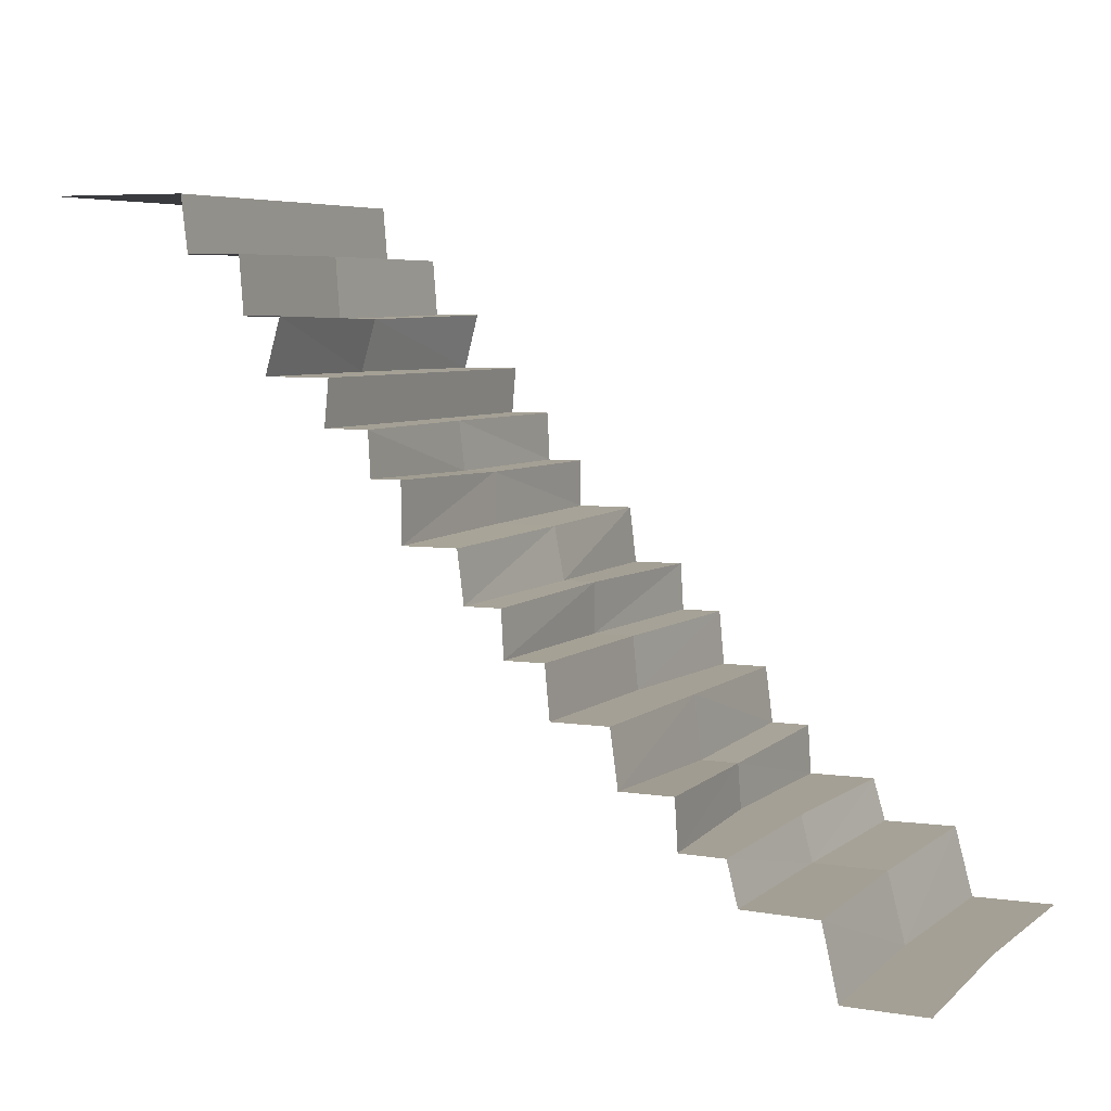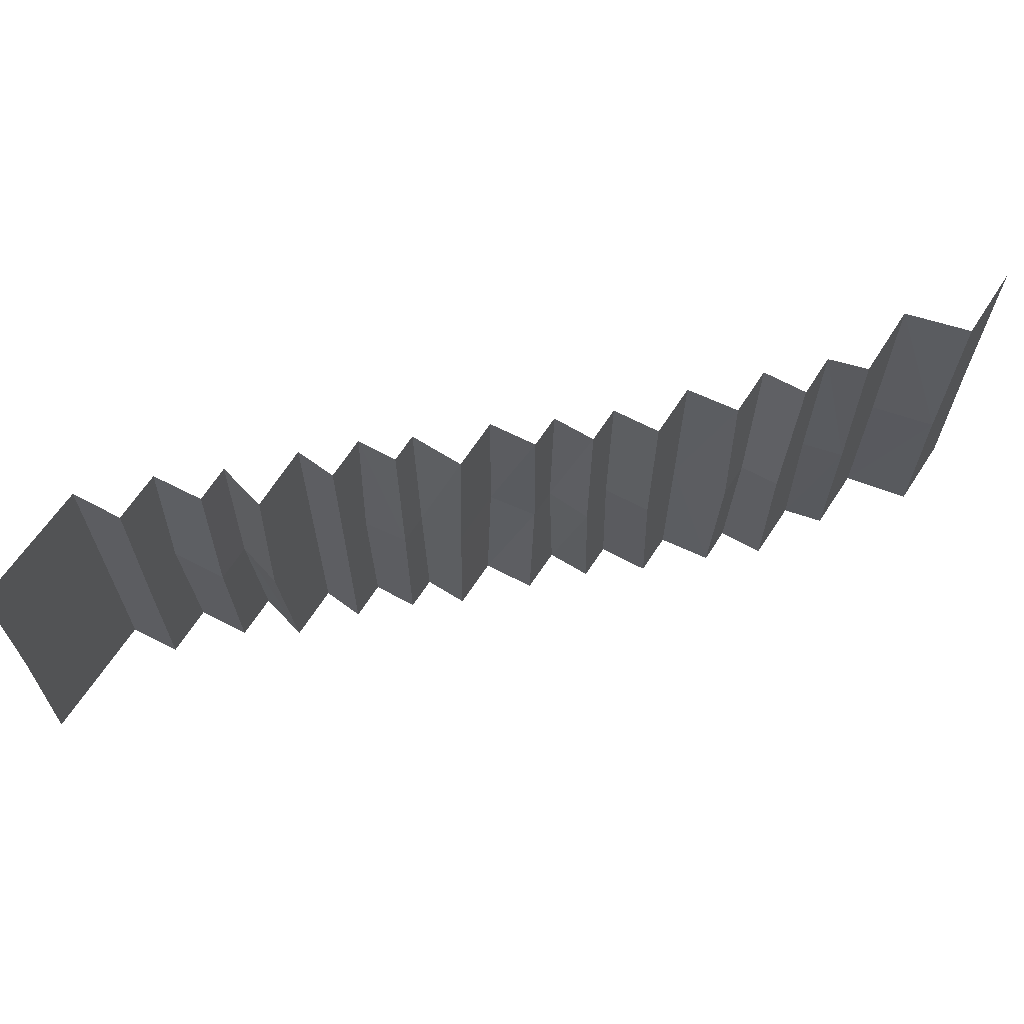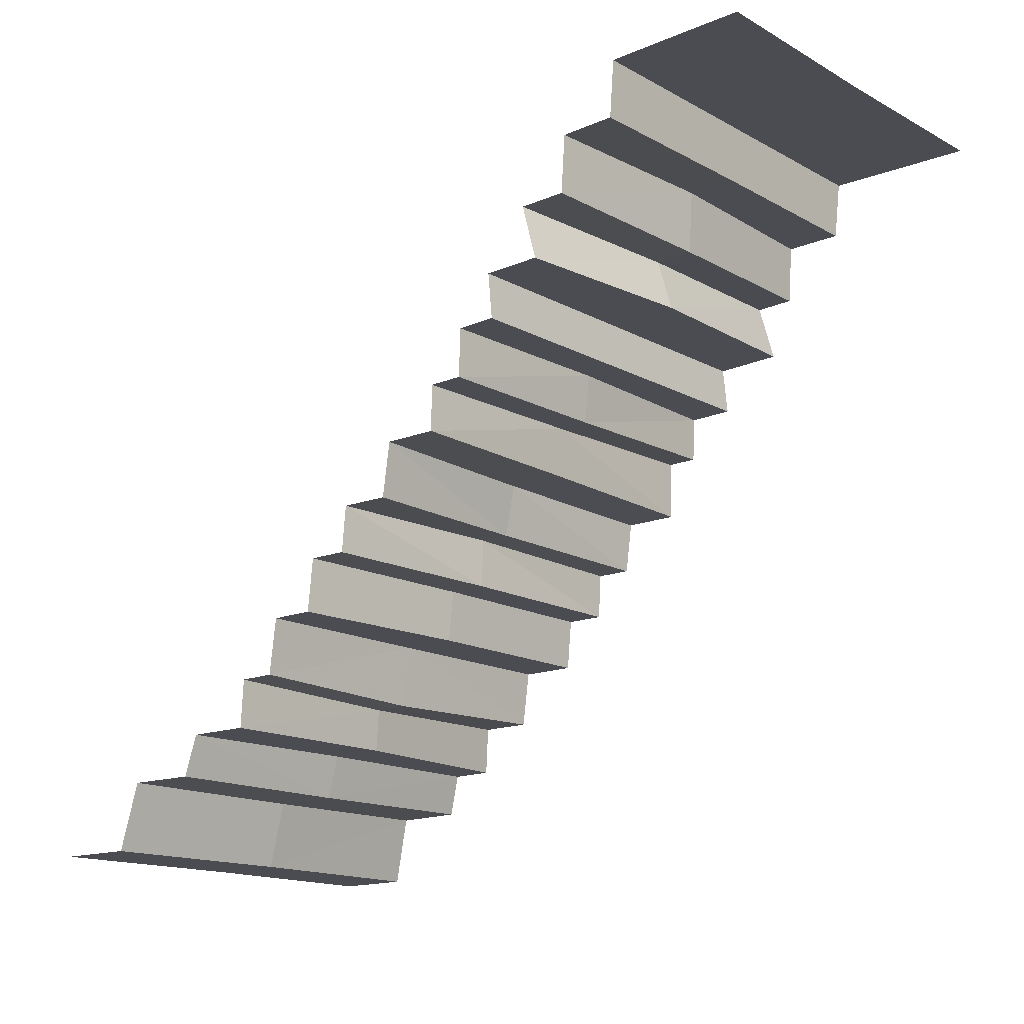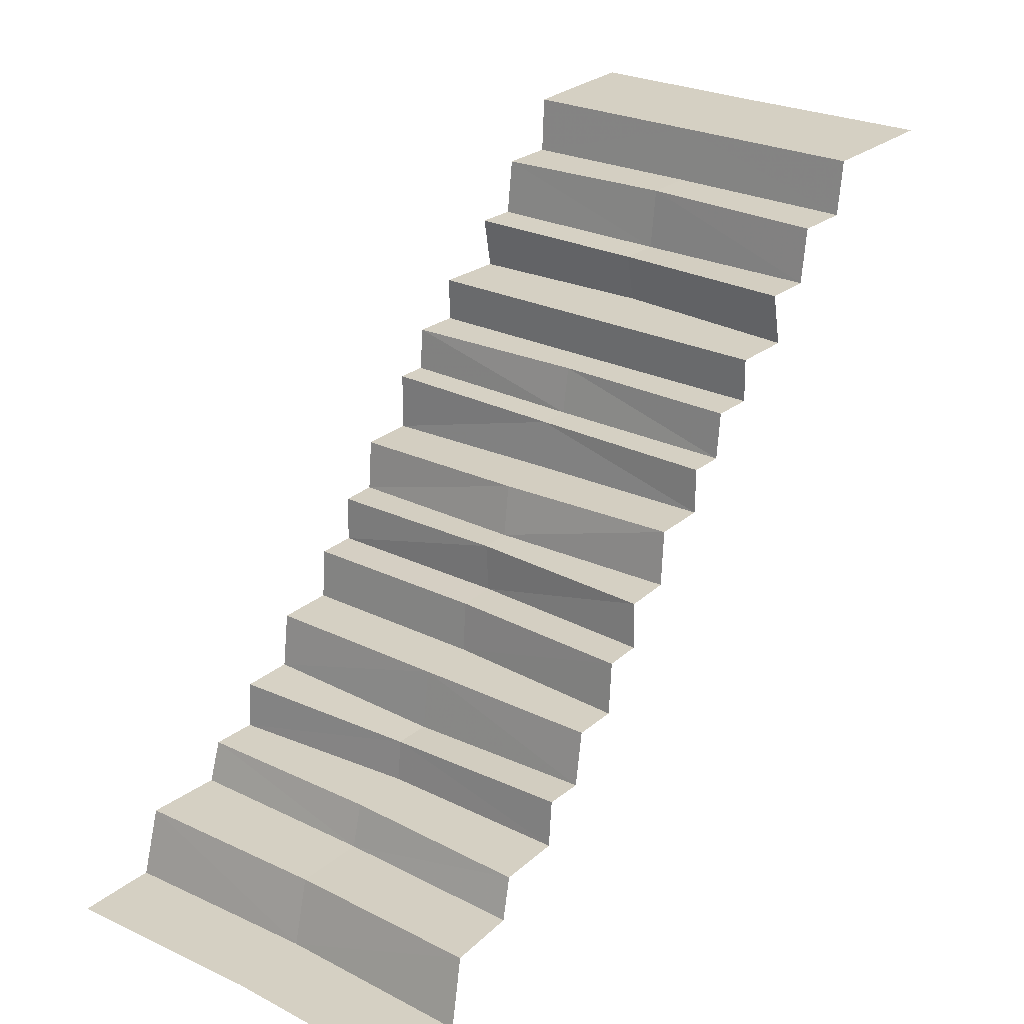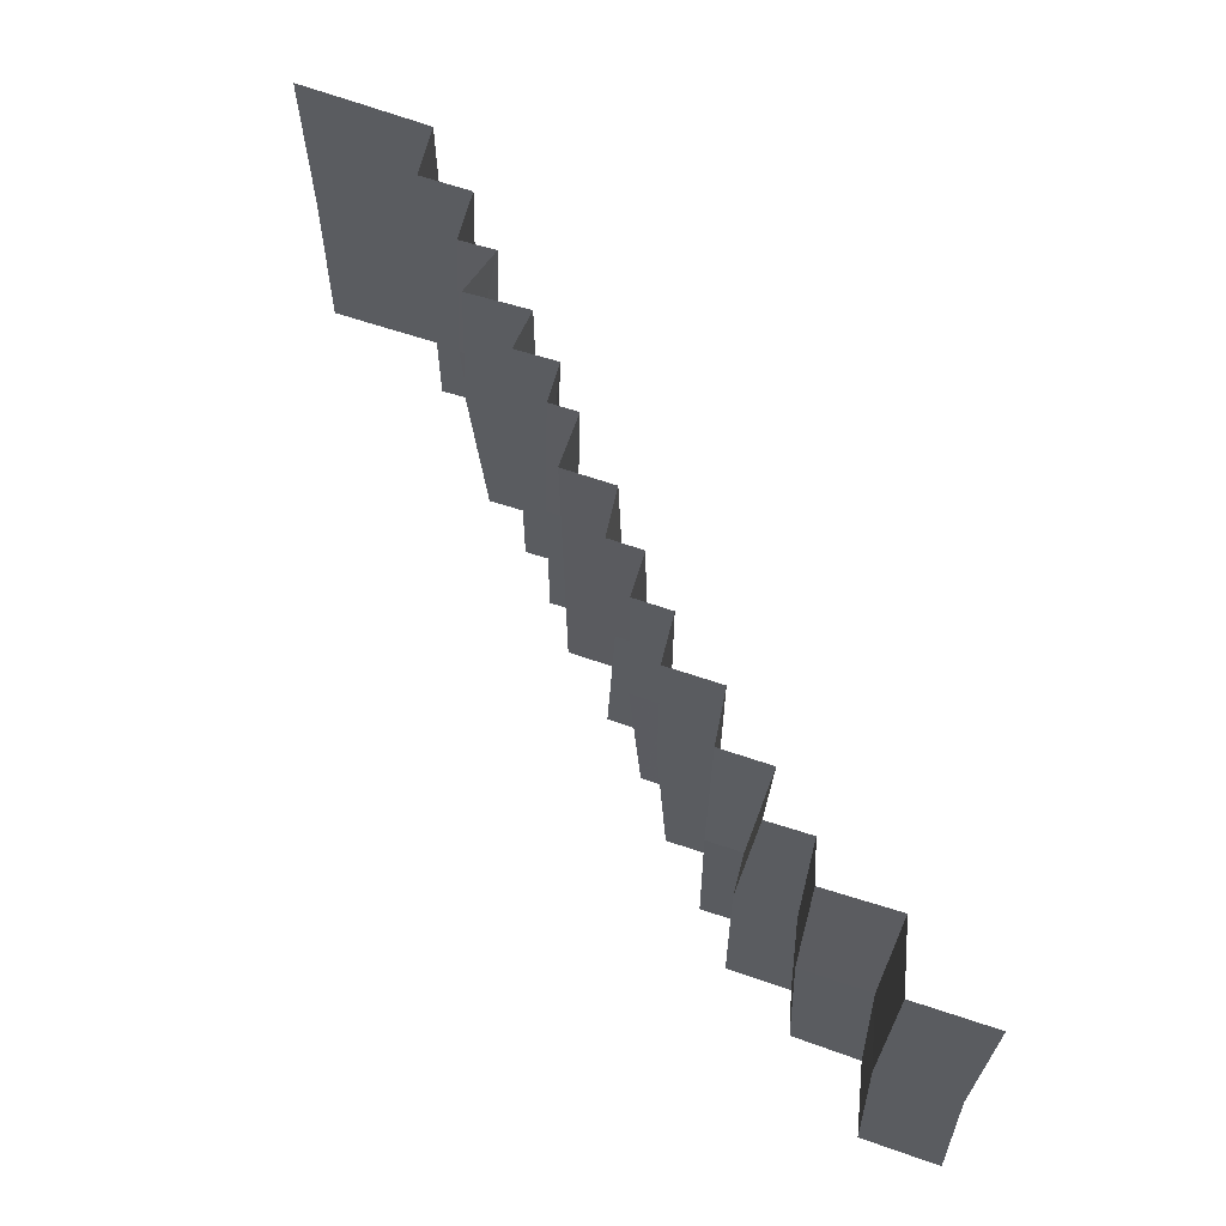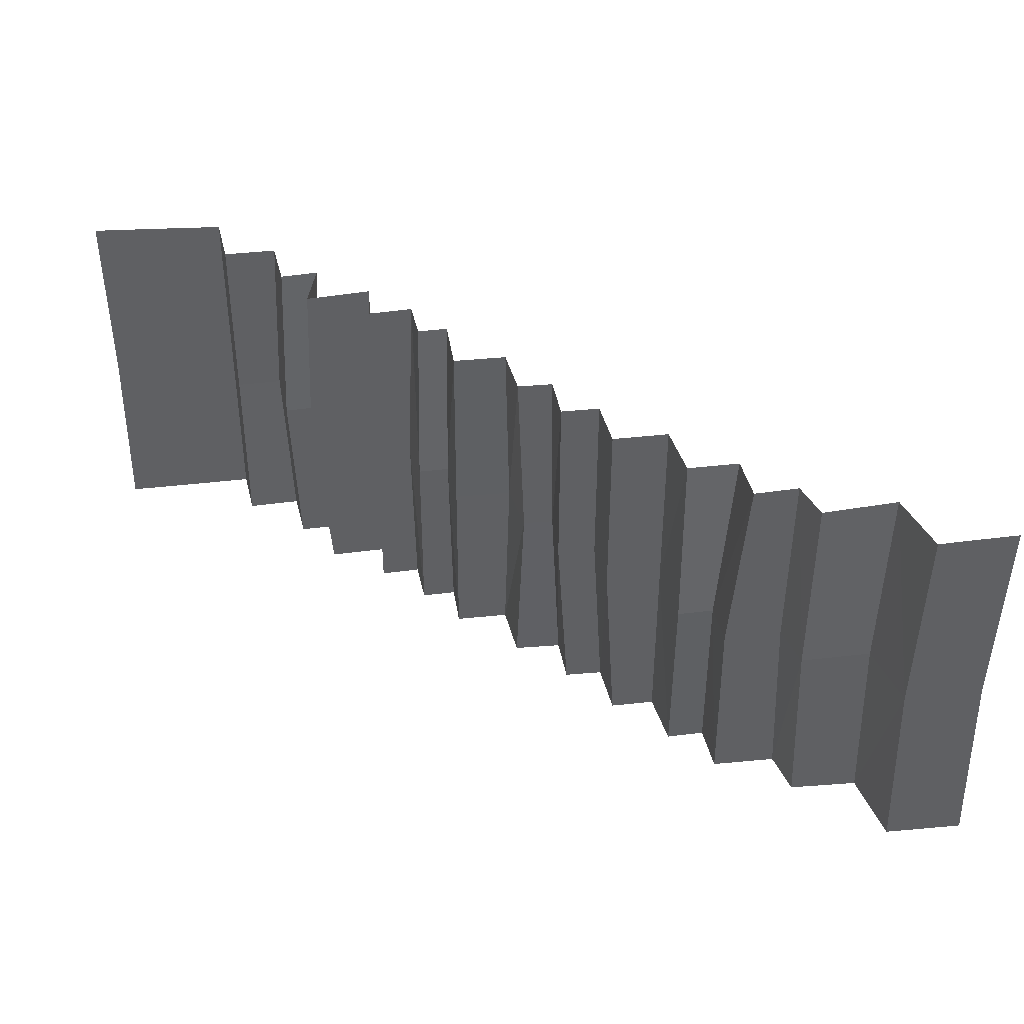
<metadata>
{"format":"obj","ext":"obj","renderer":"f3d","projection":"perspective","resolution":1024,"background":"white","views":[{"elev":5.9,"azim":25.3,"up":"+Y"},{"elev":65.5,"azim":-57.0,"up":"+Z"},{"elev":-15.3,"azim":-138.9,"up":"+Y"},{"elev":26.0,"azim":127.6,"up":"+Y"},{"elev":63.2,"azim":19.1,"up":"+Z"},{"elev":40.5,"azim":-8.0,"up":"+Z"}]}
</metadata>
<code>
v 154.4 41.07 1.432
v 152 66.81 -112.6
v 147.6 66.81 1.354
v 152 66.81 -112.6
v 154.4 41.07 1.432
v 158.8 42.22 -113.8
v 155.7 42.22 117.3
v 154.4 41.07 1.432
v 148.9 66.81 115.9
v 148.9 66.81 115.9
v 154.4 41.07 1.432
v 147.6 66.81 1.354
v 84.65 128.3 0.3356
v 89.16 95.33 -112.4
v 84.65 128.3 -112.7
v 89.16 95.33 -112.4
v 84.65 128.3 0.3356
v 89.16 92.1 0.7289
v 89.16 95.33 114.5
v 84.65 128.3 0.3356
v 84.65 128.3 114.5
v 84.65 128.3 0.3356
v 89.16 95.33 114.5
v 89.16 92.1 0.7289
v 23.51 185.5 115.3
v 6.787 187.8 3.109
v 2.222 185.5 115.8
v 6.787 187.8 3.109
v 23.51 185.5 115.3
v 25.35 187.8 2.46
v 2.222 187.5 -108.8
v 6.787 187.8 3.109
v 25.35 187.8 2.46
v 25.35 187.8 2.46
v 30.98 187.5 -110
v 2.222 187.5 -108.8
v 24.7 158.6 1.477
v 30.98 187.5 -110
v 25.35 187.8 2.46
v 30.98 187.5 -110
v 24.7 158.6 1.477
v 32.18 159.8 -111.3
v 24.7 158.4 114.8
v 25.35 187.8 2.46
v 23.51 185.5 115.3
v 25.35 187.8 2.46
v 24.7 158.4 114.8
v 24.7 158.6 1.477
v -141.7 369 -1.326
v -170.1 368.5 108.3
v -137.3 368.5 108.3
v -170.1 368.5 108.3
v -141.7 369 -1.326
v -170.1 369 -1.562
v -170.1 368.5 -113.4
v -170.1 369 -1.562
v -141.7 369 -1.326
v -141.7 369 -1.326
v -137.3 368.5 -112.6
v -170.1 368.5 -113.4
v -115 333 0.2679
v -114 302.8 -110.6
v -105.8 335.1 -111.3
v -114 302.8 -110.6
v -115 333 0.2679
v -123.2 302.8 1.486
v -119.1 302.8 112.1
v -123.2 302.8 1.486
v -110.9 335.1 110.2
v -110.9 335.1 110.2
v -123.2 302.8 1.486
v -115 333 0.2679
v -53.87 276 116.3
v -58.54 276 3.954
v -80.77 276 115.4
v -80.77 276 115.4
v -58.54 276 3.954
v -80.77 276 3.353
v -80.77 276 3.353
v -56.51 276 -108.3
v -80.77 276 -109
v -56.51 276 -108.3
v -80.77 276 3.353
v -58.54 276 3.954
v -35.87 247.6 4.814
v -33.59 220.2 -107.4
v -33.97 247.6 -107.3
v -33.59 220.2 -107.4
v -35.87 247.6 4.814
v -33.59 218.3 4.665
v -33.59 215.7 116.9
v -35.87 247.6 4.814
v -33.97 250.1 117
v -35.87 247.6 4.814
v -33.59 215.7 116.9
v -33.59 218.3 4.665
v -173.2 401.3 -1.347
v -170.1 368.5 -113.4
v -173.2 401.3 -114
v -170.1 368.5 -113.4
v -173.2 401.3 -1.347
v -170.1 369 -1.562
v -170.1 368.5 108.3
v -173.2 401.3 -1.347
v -173.2 401.3 109.4
v -173.2 401.3 -1.347
v -170.1 368.5 108.3
v -170.1 369 -1.562
v -141.7 369 -1.326
v -134.2 335.1 -111.8
v -137.3 368.5 -112.6
v -134.2 335.1 -111.8
v -141.7 369 -1.326
v -138.7 333 -0.4419
v -134.2 335.1 109.2
v -138.7 333 -0.4419
v -137.3 368.5 108.3
v -137.3 368.5 108.3
v -138.7 333 -0.4419
v -141.7 369 -1.326
v -115 333 0.2679
v -134.2 335.1 -111.8
v -138.7 333 -0.4419
v -134.2 335.1 -111.8
v -115 333 0.2679
v -105.8 335.1 -111.3
v -110.9 335.1 110.2
v -115 333 0.2679
v -134.2 335.1 109.2
v -134.2 335.1 109.2
v -115 333 0.2679
v -138.7 333 -0.4419
v -114 302.8 -110.6
v -123.2 302.8 1.486
v -78.84 302.8 2.715
v -78.84 302.8 2.715
v -78.84 302.8 -109.8
v -114 302.8 -110.6
v -78.84 302.8 114.2
v -78.84 302.8 2.715
v -119.1 302.8 112.1
v -119.1 302.8 112.1
v -78.84 302.8 2.715
v -123.2 302.8 1.486
v -78.84 302.8 2.715
v -80.77 276 -109
v -78.84 302.8 -109.8
v -80.77 276 -109
v -78.84 302.8 2.715
v -80.77 276 3.353
v -80.77 276 115.4
v -80.77 276 3.353
v -78.84 302.8 114.2
v -78.84 302.8 114.2
v -80.77 276 3.353
v -78.84 302.8 2.715
v -58.54 276 3.954
v -54.8 247.6 -107.5
v -56.51 276 -108.3
v -54.8 247.6 -107.5
v -58.54 276 3.954
v -54.8 247.6 4.617
v -52.16 250.1 116.8
v -54.8 247.6 4.617
v -53.87 276 116.3
v -53.87 276 116.3
v -54.8 247.6 4.617
v -58.54 276 3.954
v -54.8 247.6 4.617
v -33.97 247.6 -107.3
v -54.8 247.6 -107.5
v -33.97 247.6 -107.3
v -54.8 247.6 4.617
v -35.87 247.6 4.814
v -33.97 250.1 117
v -35.87 247.6 4.814
v -52.16 250.1 116.8
v -52.16 250.1 116.8
v -35.87 247.6 4.814
v -54.8 247.6 4.617
v -33.59 220.2 -107.4
v -33.59 218.3 4.665
v 1.425 218.3 4.088
v 1.425 218.3 4.088
v -1.295 220.2 -107.8
v -33.59 220.2 -107.4
v -1.295 215.7 116.5
v -33.59 218.3 4.665
v -33.59 215.7 116.9
v -33.59 218.3 4.665
v -1.295 215.7 116.5
v 1.425 218.3 4.088
v -1.295 220.2 -107.8
v 1.425 218.3 4.088
v 6.787 187.8 3.109
v 6.787 187.8 3.109
v 2.222 187.5 -108.8
v -1.295 220.2 -107.8
v 2.222 185.5 115.8
v 1.425 218.3 4.088
v -1.295 215.7 116.5
v 1.425 218.3 4.088
v 2.222 185.5 115.8
v 6.787 187.8 3.109
v 48.06 158.4 114.6
v 24.7 158.6 1.477
v 24.7 158.4 114.8
v 24.7 158.6 1.477
v 48.06 158.4 114.6
v 48.06 158.6 0.8104
v 48.06 158.6 0.8104
v 32.18 159.8 -111.3
v 24.7 158.6 1.477
v 32.18 159.8 -111.3
v 48.06 158.6 0.8104
v 55.25 159.8 -112
v 50.82 128.3 114.5
v 48.06 158.6 0.8104
v 48.06 158.4 114.6
v 48.06 158.6 0.8104
v 50.82 128.3 114.5
v 50.82 128.3 0.3241
v 50.82 128.3 0.3241
v 55.25 159.8 -112
v 48.06 158.6 0.8104
v 55.25 159.8 -112
v 50.82 128.3 0.3241
v 58 128.3 -112.6
v 84.65 128.3 0.3356
v 50.82 128.3 114.5
v 84.65 128.3 114.5
v 50.82 128.3 114.5
v 84.65 128.3 0.3356
v 50.82 128.3 0.3241
v 84.65 128.3 0.3356
v 58 128.3 -112.6
v 50.82 128.3 0.3241
v 58 128.3 -112.6
v 84.65 128.3 0.3356
v 84.65 128.3 -112.7
v 120.3 95.33 114.5
v 110.9 92.1 0.9757
v 89.16 95.33 114.5
v 89.16 95.33 114.5
v 110.9 92.1 0.9757
v 89.16 92.1 0.7289
v 89.16 92.1 0.7289
v 111.7 95.33 -111.9
v 89.16 95.33 -112.4
v 111.7 95.33 -111.9
v 89.16 92.1 0.7289
v 110.9 92.1 0.9757
v 122.3 66.81 114.9
v 110.9 92.1 0.9757
v 120.3 95.33 114.5
v 110.9 92.1 0.9757
v 122.3 66.81 114.9
v 112.8 66.81 1.193
v 110.9 92.1 0.9757
v 113.6 66.81 -111.7
v 111.7 95.33 -111.9
v 113.6 66.81 -111.7
v 110.9 92.1 0.9757
v 112.8 66.81 1.193
v 148.9 66.81 115.9
v 147.6 66.81 1.354
v 122.3 66.81 114.9
v 122.3 66.81 114.9
v 147.6 66.81 1.354
v 112.8 66.81 1.193
v 147.6 66.81 1.354
v 113.6 66.81 -111.7
v 112.8 66.81 1.193
v 113.6 66.81 -111.7
v 147.6 66.81 1.354
v 152 66.81 -112.6
v 200.3 42.22 120.1
v 196.7 41.07 1.581
v 155.7 42.22 117.3
v 155.7 42.22 117.3
v 196.7 41.07 1.581
v 154.4 41.07 1.432
v 196.7 41.07 1.581
v 158.8 42.22 -113.8
v 154.4 41.07 1.432
v 158.8 42.22 -113.8
v 196.7 41.07 1.581
v 200.3 42.22 -116.1
v 210.4 1.474 122.3
v 206.8 1.474 1.509
v 200.3 42.22 120.1
v 200.3 42.22 120.1
v 206.8 1.474 1.509
v 196.7 41.07 1.581
v 206.8 1.474 1.509
v 200.3 42.22 -116.1
v 196.7 41.07 1.581
v 200.3 42.22 -116.1
v 206.8 1.474 1.509
v 210.4 1.474 -118.2
v 257.7 1.474 123.3
v 254.1 1.474 1.111
v 222.6 1.474 122.8
v 222.6 1.474 122.8
v 254.1 1.474 1.111
v 219 1.474 1.473
v 222.6 1.474 122.8
v 219 1.474 1.473
v 210.4 1.474 122.3
v 210.4 1.474 122.3
v 219 1.474 1.473
v 206.8 1.474 1.509
v -220.7 401.3 112
v -254.7 401.3 -0.00647
v -256 401.3 113.7
v -254.7 401.3 -0.00647
v -220.7 401.3 112
v -219.5 401.3 -0.4463
v -173.2 401.3 109.4
v -219.5 401.3 -0.4463
v -220.7 401.3 112
v -219.5 401.3 -0.4463
v -173.2 401.3 109.4
v -173.2 401.3 -1.347
v 219 1.474 1.473
v 210.4 1.474 -118.2
v 206.8 1.474 1.509
v 210.4 1.474 -118.2
v 219 1.474 1.473
v 222.6 1.474 -118.7
v 254.1 1.474 1.111
v 222.6 1.474 -118.7
v 219 1.474 1.473
v 222.6 1.474 -118.7
v 254.1 1.474 1.111
v 257.7 1.474 -119.8
v -254.7 401.3 -0.00647
v -220.7 401.3 -114.3
v -256 401.3 -114.3
v -220.7 401.3 -114.3
v -254.7 401.3 -0.00647
v -219.5 401.3 -0.4463
v -220.7 401.3 -114.3
v -219.5 401.3 -0.4463
v -173.2 401.3 -1.347
v -173.2 401.3 -1.347
v -173.2 401.3 -114
v -220.7 401.3 -114.3
g UnrealEdObject
f 1 2 3
f 4 5 6
f 7 8 9
f 10 11 12
f 13 14 15
f 16 17 18
f 19 20 21
f 22 23 24
f 25 26 27
f 28 29 30
f 31 32 33
f 34 35 36
f 37 38 39
f 40 41 42
f 43 44 45
f 46 47 48
f 49 50 51
f 52 53 54
f 55 56 57
f 58 59 60
f 61 62 63
f 64 65 66
f 67 68 69
f 70 71 72
f 73 74 75
f 76 77 78
f 79 80 81
f 82 83 84
f 85 86 87
f 88 89 90
f 91 92 93
f 94 95 96
f 97 98 99
f 100 101 102
f 103 104 105
f 106 107 108
f 109 110 111
f 112 113 114
f 115 116 117
f 118 119 120
f 121 122 123
f 124 125 126
f 127 128 129
f 130 131 132
f 133 134 135
f 136 137 138
f 139 140 141
f 142 143 144
f 145 146 147
f 148 149 150
f 151 152 153
f 154 155 156
f 157 158 159
f 160 161 162
f 163 164 165
f 166 167 168
f 169 170 171
f 172 173 174
f 175 176 177
f 178 179 180
f 181 182 183
f 184 185 186
f 187 188 189
f 190 191 192
f 193 194 195
f 196 197 198
f 199 200 201
f 202 203 204
f 205 206 207
f 208 209 210
f 211 212 213
f 214 215 216
f 217 218 219
f 220 221 222
f 223 224 225
f 226 227 228
f 229 230 231
f 232 233 234
f 235 236 237
f 238 239 240
f 241 242 243
f 244 245 246
f 247 248 249
f 250 251 252
f 253 254 255
f 256 257 258
f 259 260 261
f 262 263 264
f 265 266 267
f 268 269 270
f 271 272 273
f 274 275 276
f 277 278 279
f 280 281 282
f 283 284 285
f 286 287 288
f 289 290 291
f 292 293 294
f 295 296 297
f 298 299 300
f 301 302 303
f 304 305 306
f 307 308 309
f 310 311 312
f 313 314 315
f 316 317 318
f 319 320 321
f 322 323 324
f 325 326 327
f 328 329 330
f 331 332 333
f 334 335 336
f 337 338 339
f 340 341 342
f 343 344 345
f 346 347 348
g

</code>
